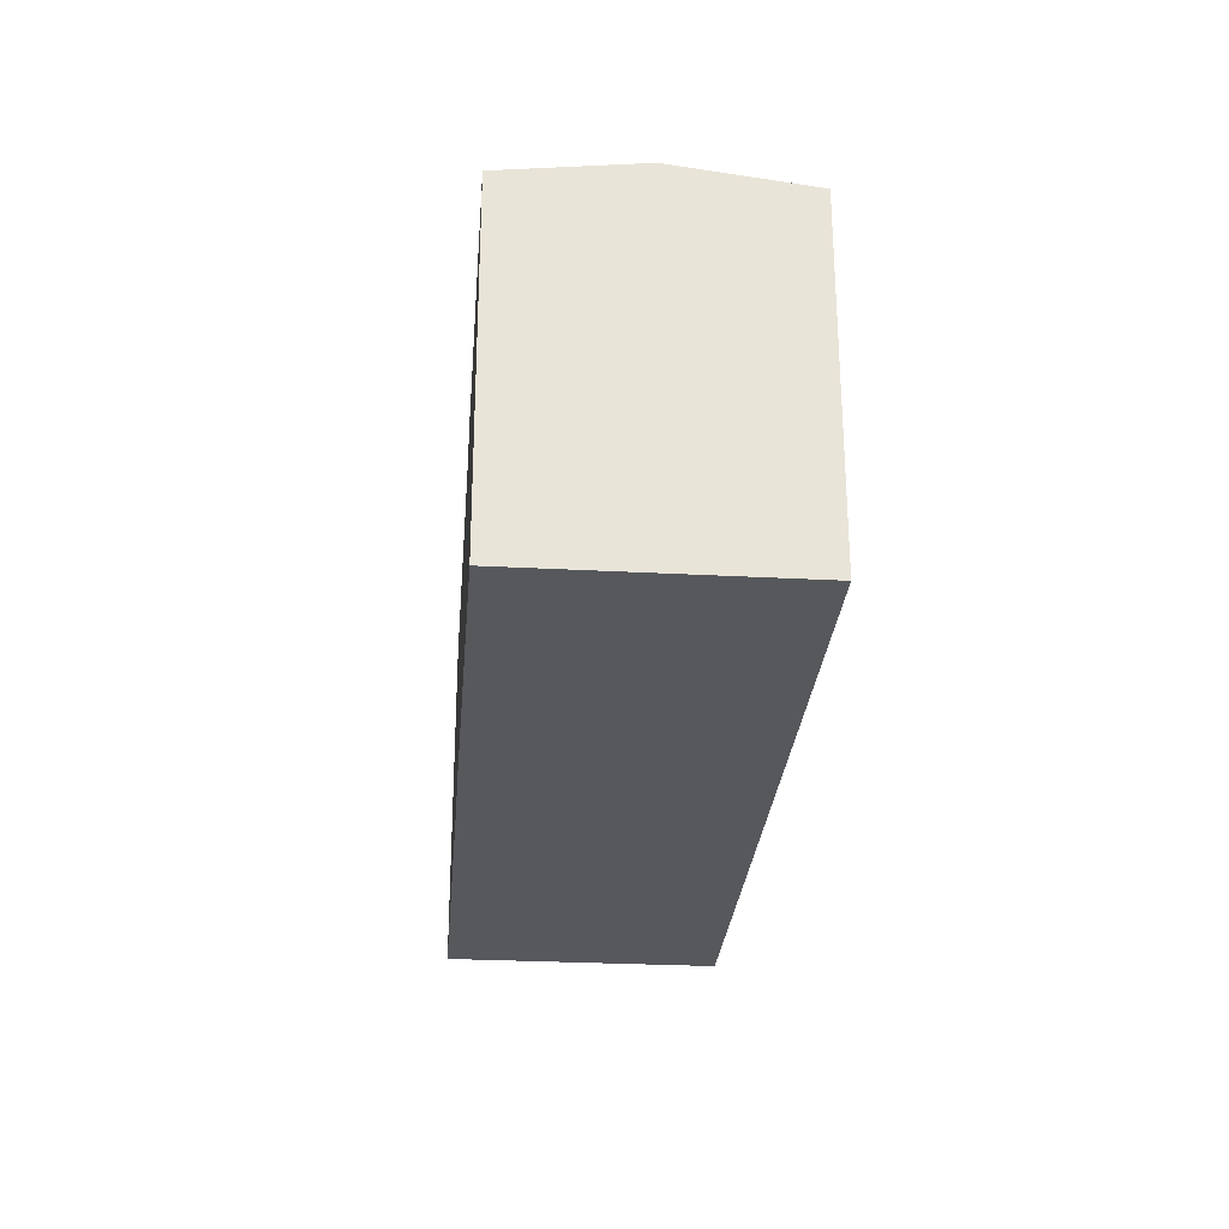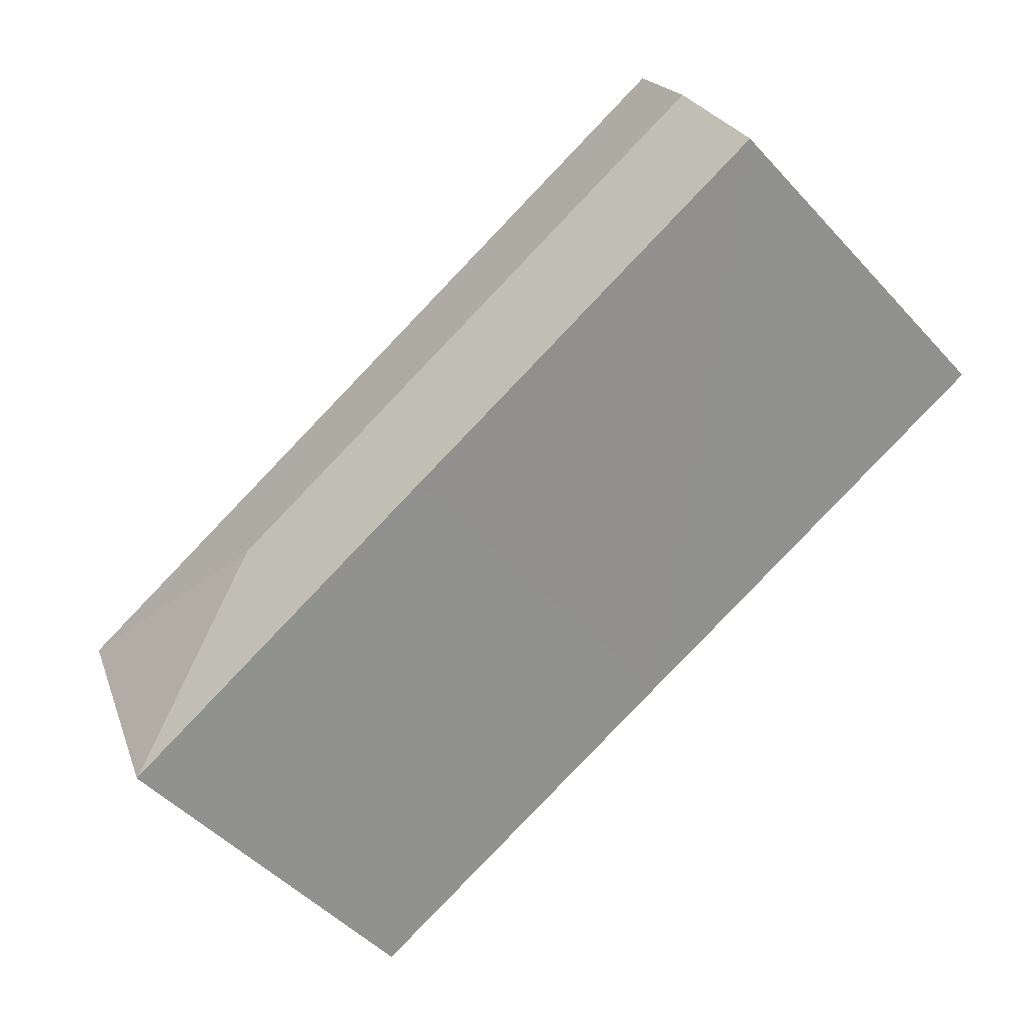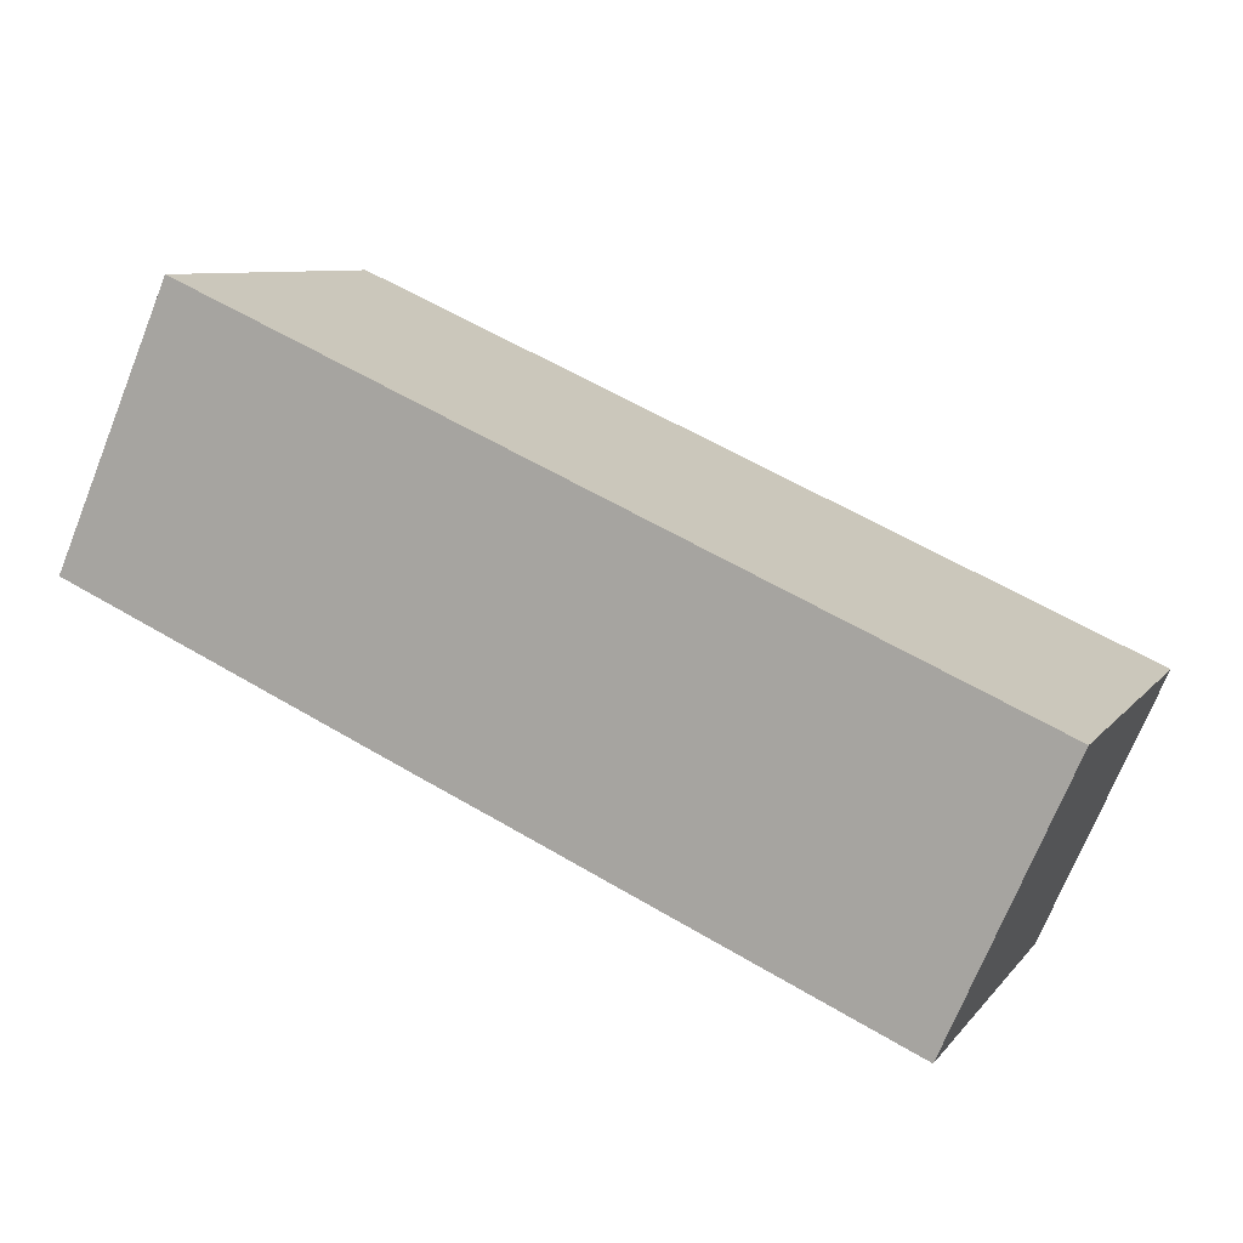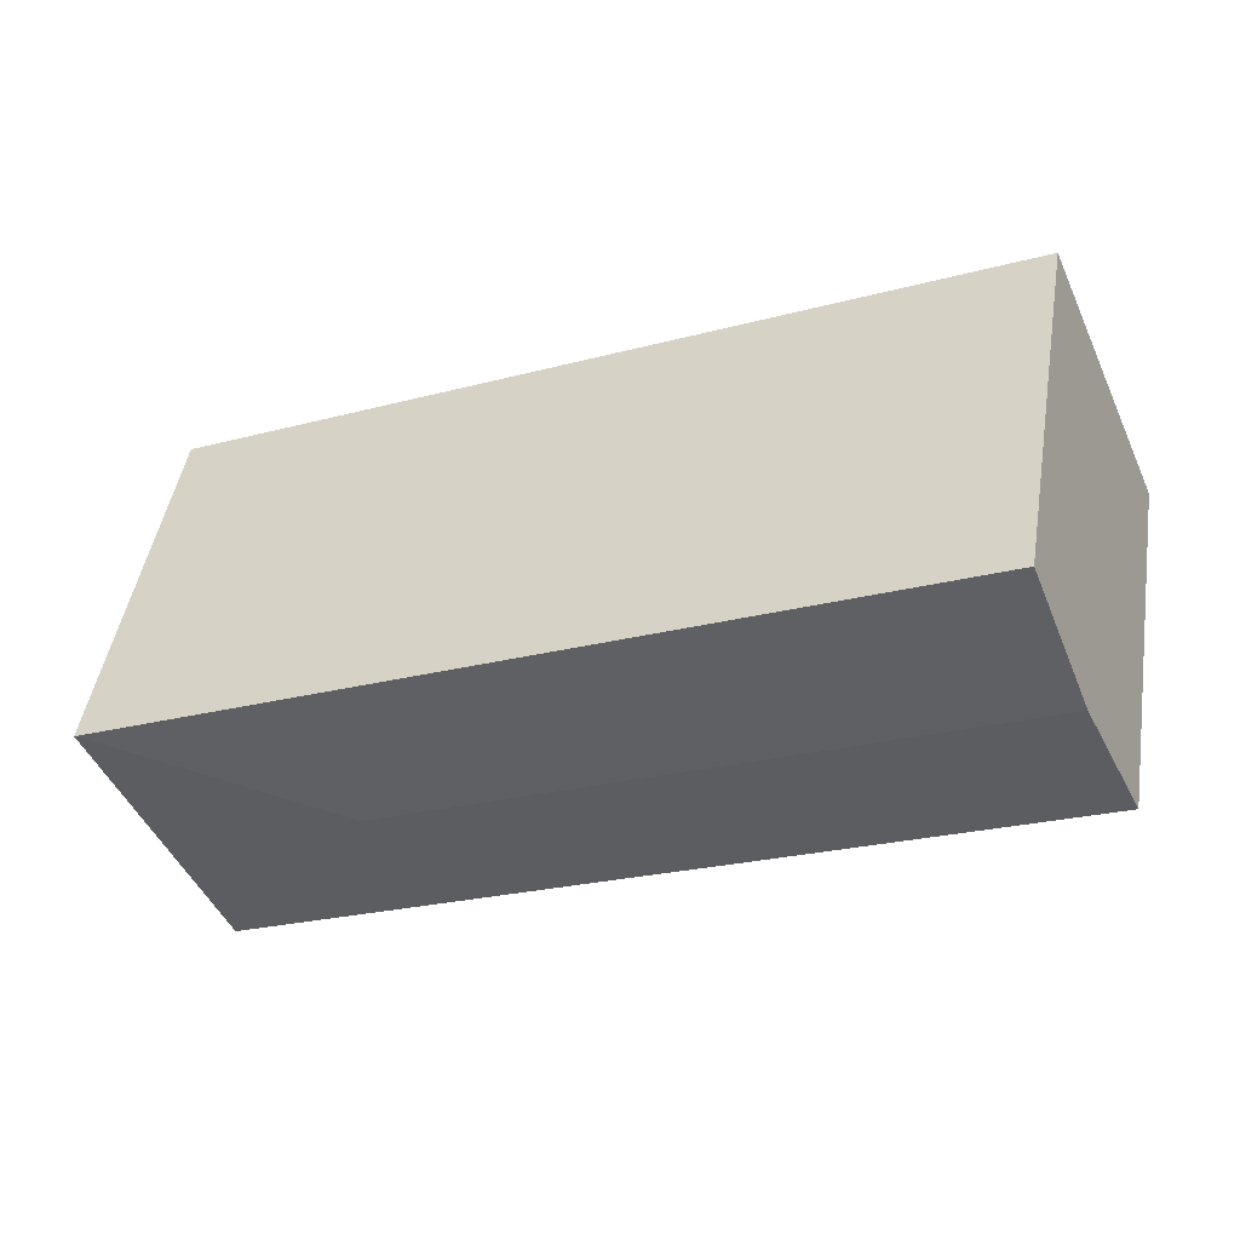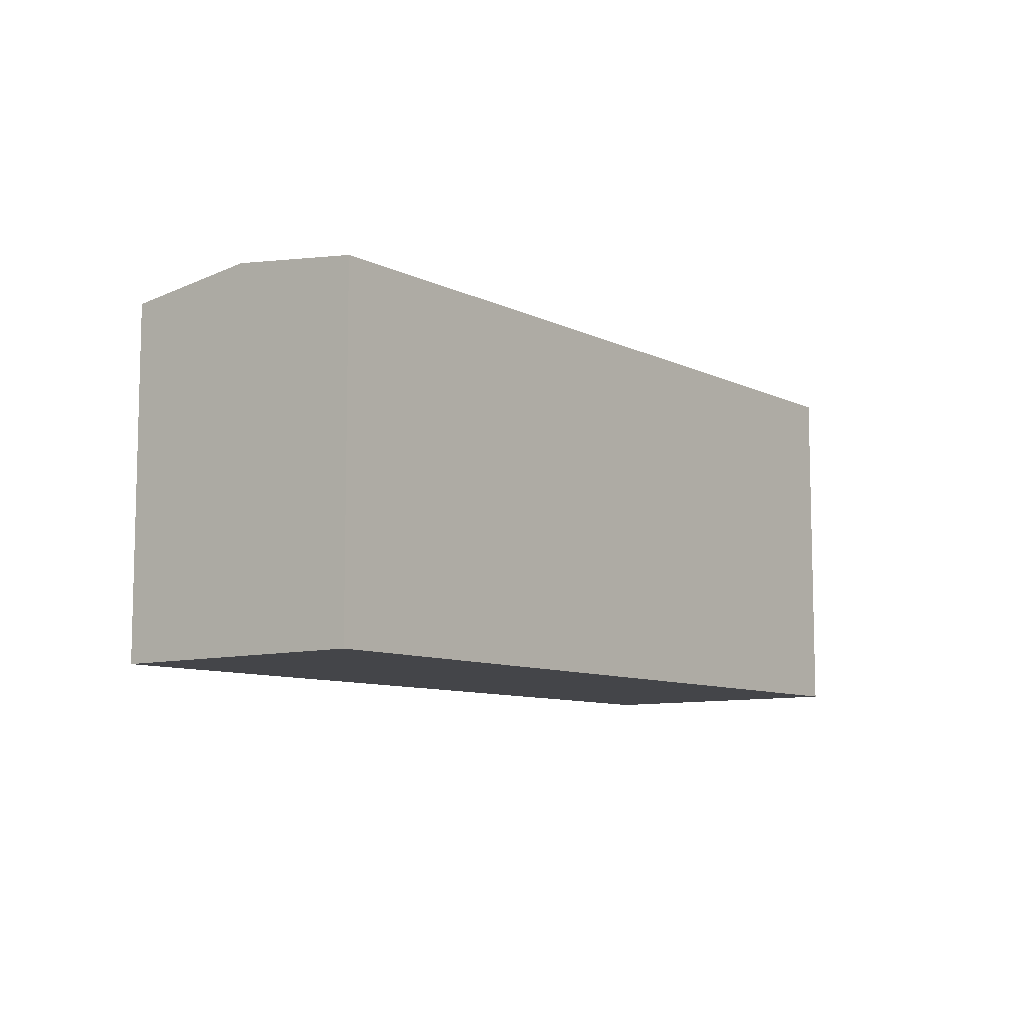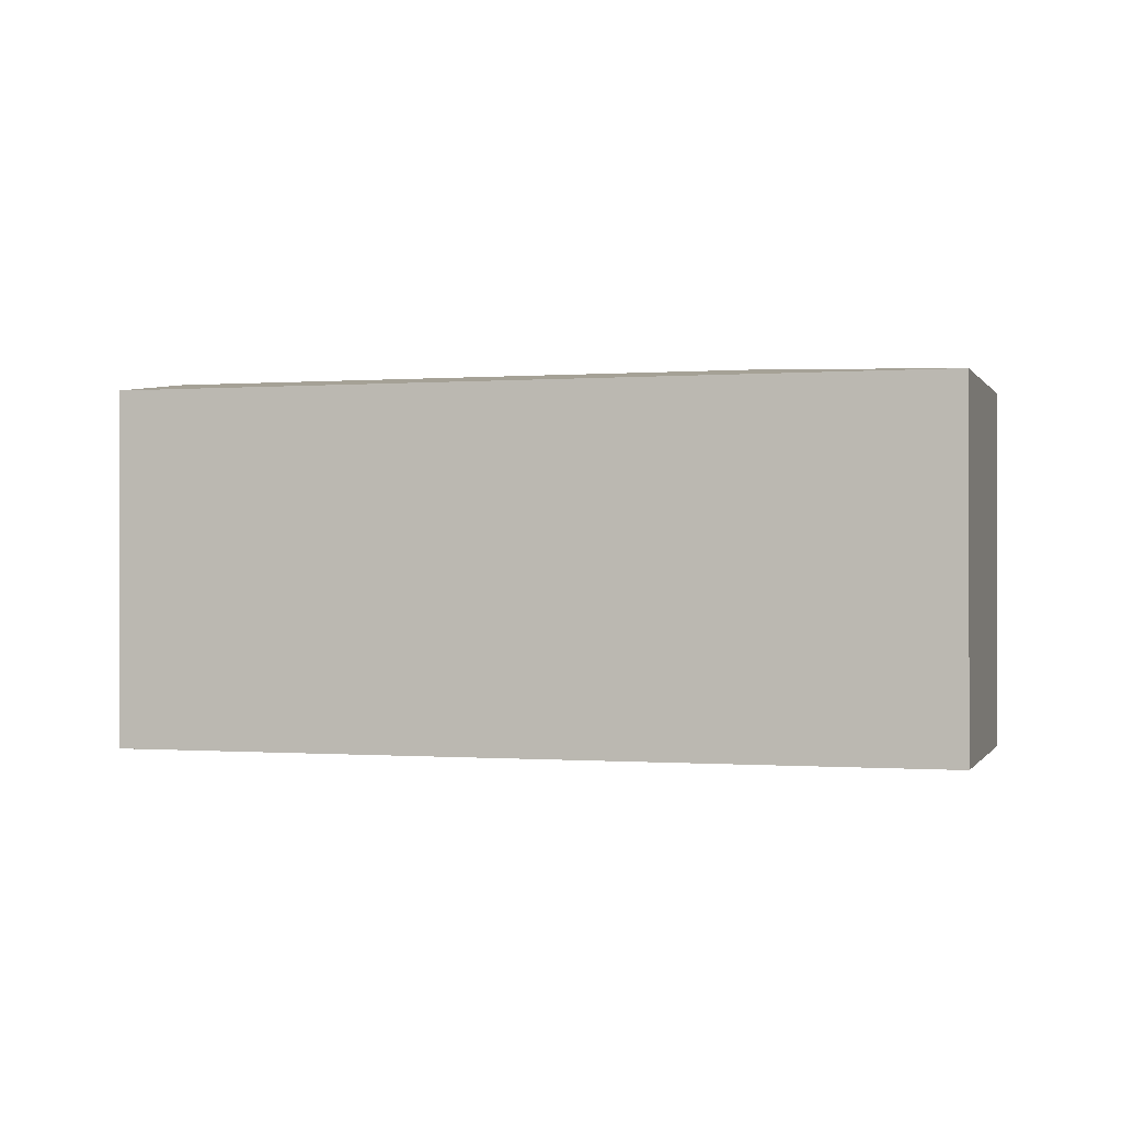
<metadata>
{"format":"obj","ext":"obj","renderer":"f3d","projection":"perspective","resolution":1024,"background":"white","views":[{"elev":-27.9,"azim":-71.0,"up":"+Y"},{"elev":-50.3,"azim":-139.1,"up":"+Z"},{"elev":8.5,"azim":21.5,"up":"+Z"},{"elev":47.2,"azim":-170.6,"up":"+Z"},{"elev":-9.0,"azim":-28.4,"up":"+Y"},{"elev":-0.3,"azim":40.1,"up":"+Y"}]}
</metadata>
<code>
v  17.99 10.7 -3.55
v  25.12 10.21 -2.342
v  21.93 10.21 -9.611
v  25.07 10.21 -2.32
v  21.88 10.21 -9.588
v  11.67 10.21 -5.11
v  1.597 10.7 3.634
v  10.6 10.21 -4.643
v  9.554 10.21 -4.191
v  0 10.21 6.253e-16
v  3.195 10.21 7.271
v  21.93 5.885e-16 -9.611
v  21.88 5.871e-16 -9.588
v  11.67 3.129e-16 -5.11
v  10.6 2.843e-16 -4.643
v  9.554 2.566e-16 -4.191
v  0 0 0
v  3.195 -4.452e-16 7.271
v  1.597 -2.225e-16 3.634
v  25.07 1.421e-16 -2.32
v  25.12 1.434e-16 -2.342
g defaultobject
f 1 2 3
f 2 1 4
f 1 3 5
f 6 1 5
f 1 6 7
f 7 6 8
f 7 8 9
f 7 9 10
f 11 1 7
f 1 11 4
f 12 5 3
f 5 12 6
f 6 12 13
f 6 13 14
f 6 14 8
f 8 14 9
f 9 14 10
f 10 14 15
f 10 15 16
f 10 16 17
f 17 7 10
f 7 17 11
f 11 17 18
f 18 17 19
f 18 4 11
f 4 18 20
f 4 20 2
f 2 20 21
f 21 3 2
f 3 21 12
f 20 12 21
f 12 20 18
f 12 18 13
f 13 18 14
f 14 18 15
f 15 18 16
f 16 18 19
f 16 19 17

</code>
